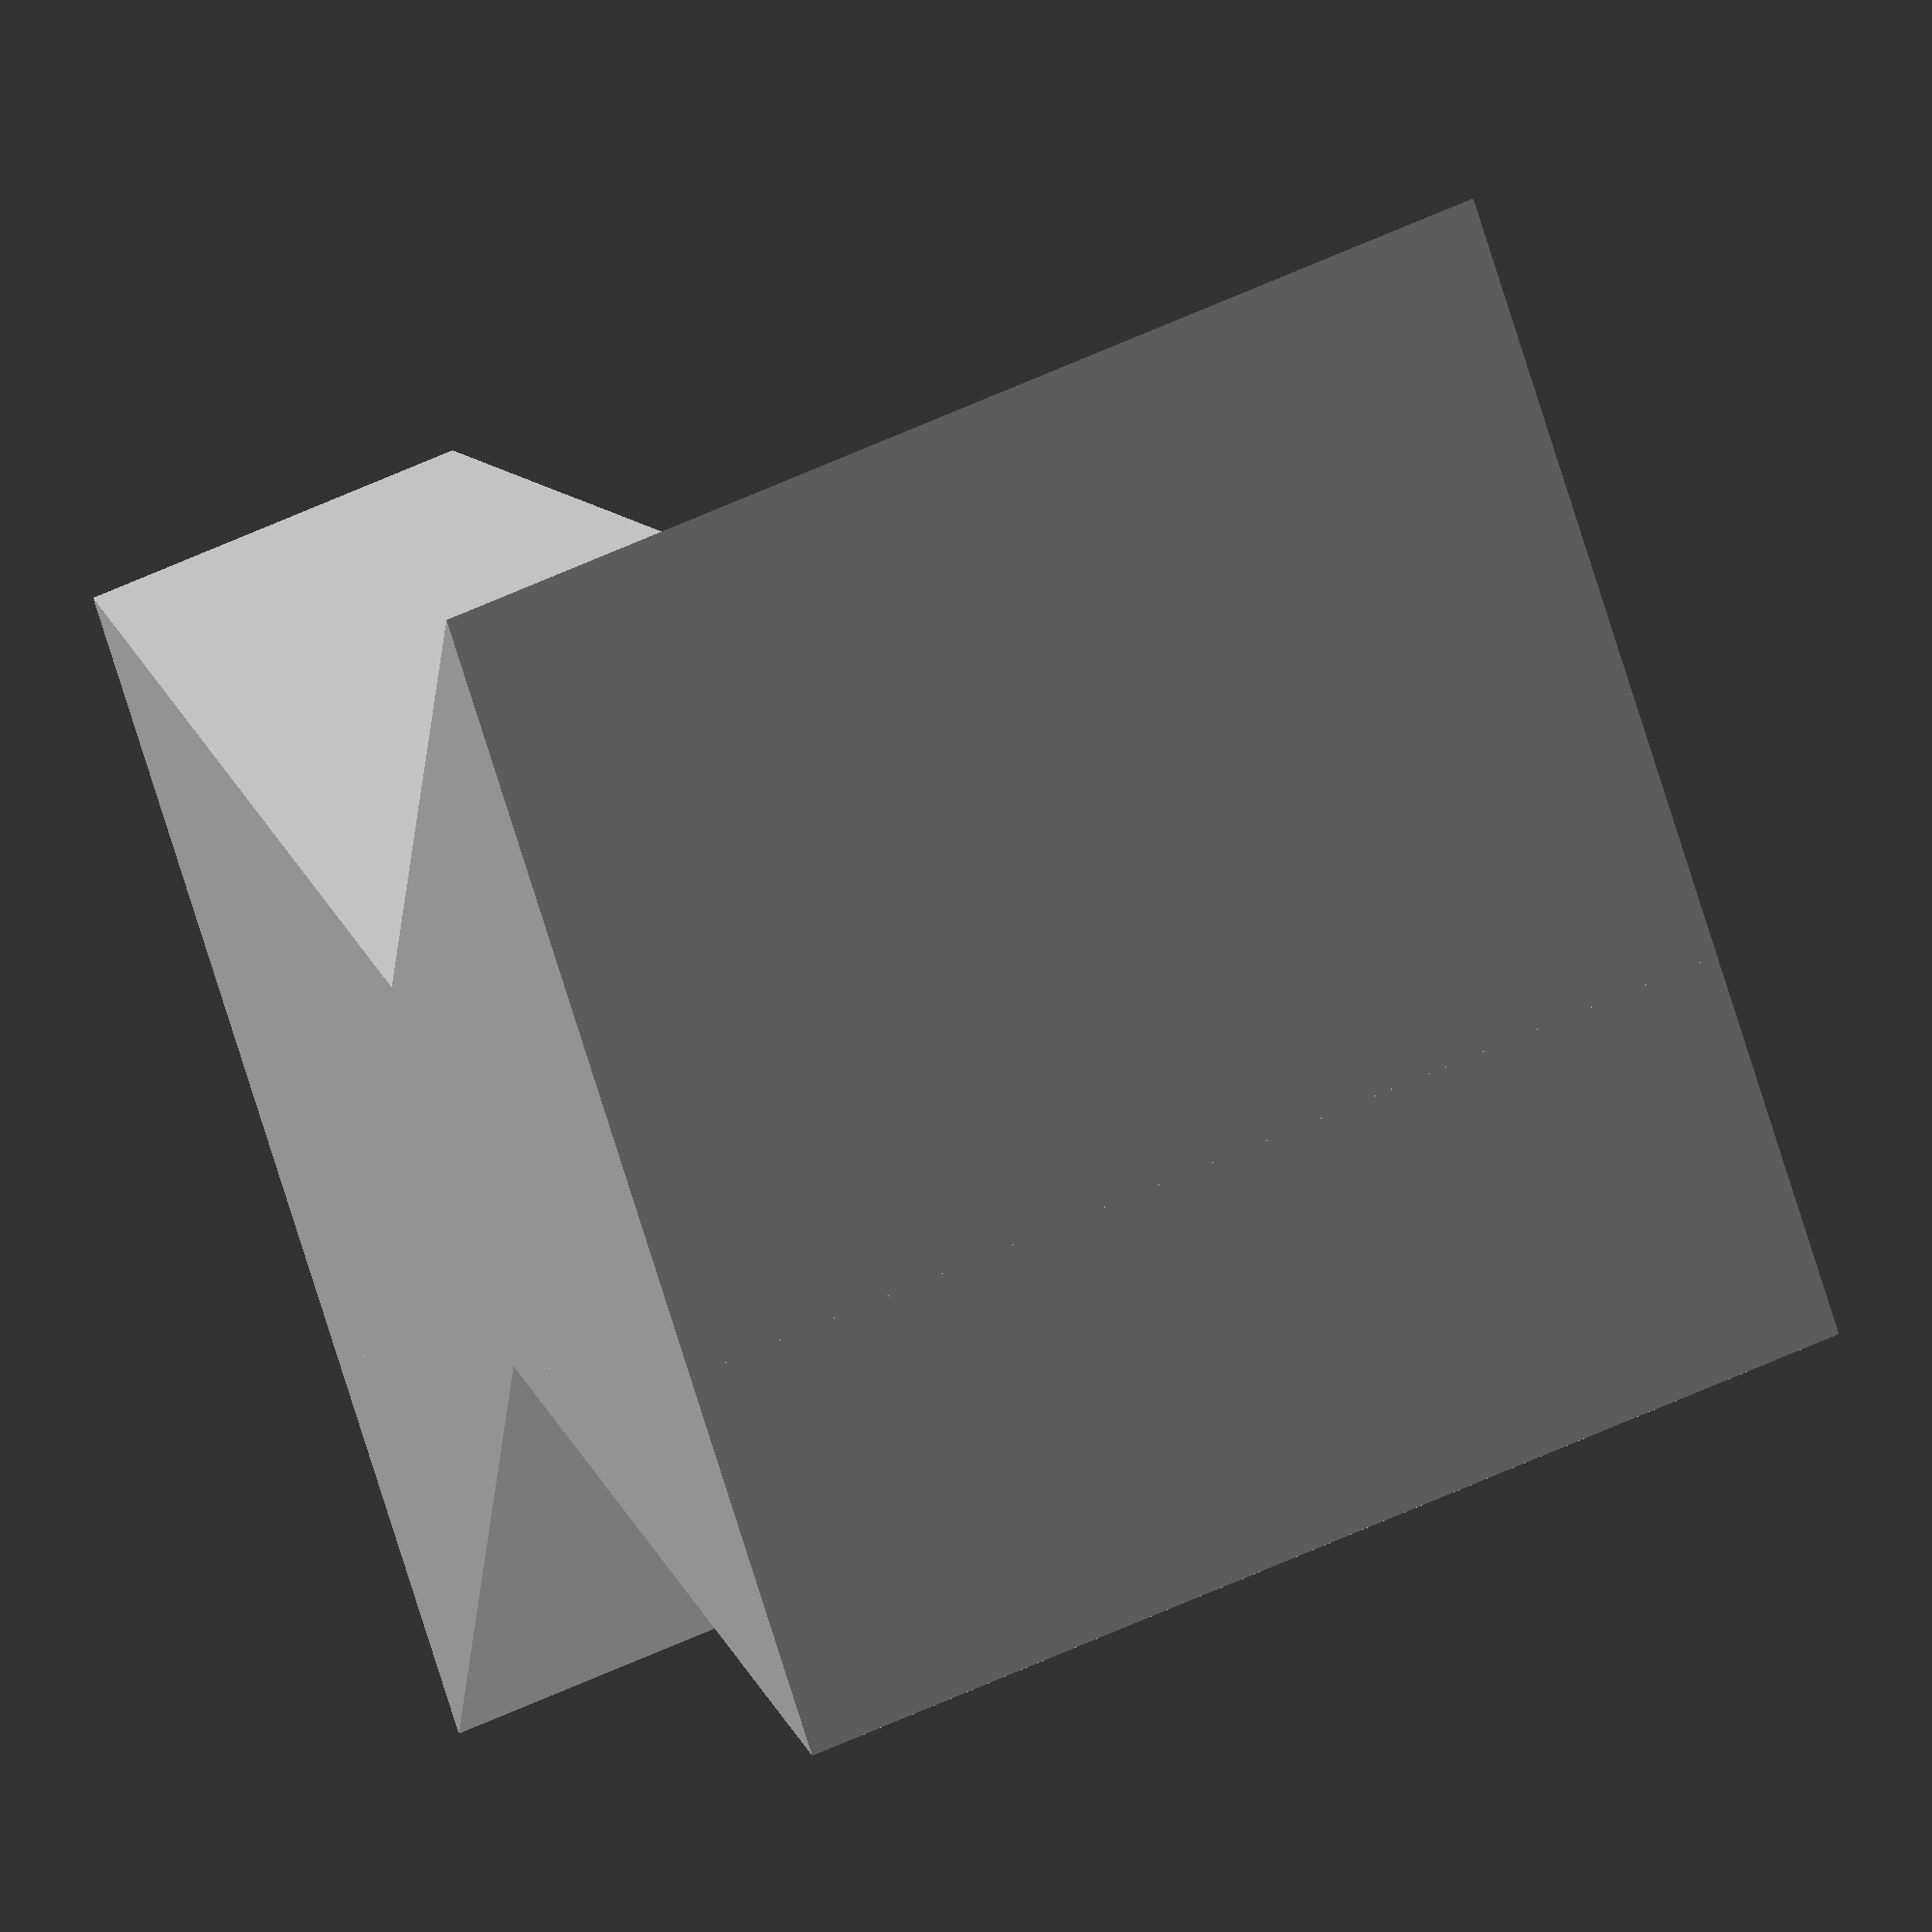
<openscad>
module wall_mount_base (depth = 20, height = 10, wall_thickness = 2, tolerance = 0.2) {
  translate([0, -depth / 2, 0]) {
    baseThickness = wall_thickness + tolerance * 2;
    baseHeight = wall_thickness * 2;
    
    union() {
      translate([-tolerance, 0, 0]) {
        rotate(-90, [1, 0, 0]) {
          linear_extrude(height=depth) {
              polygon(points=[[0,0],[0, baseHeight],[baseThickness, 0]], paths=[[0,1,2]]);
          }
        }  
      }
    
      translate([tolerance, 0, 0]) {
        for(i=[0:$children-1])
          children(i); // do each of the shapes that come after us
      }
    }
  }
}


module wall_mounted_stopper (depth = 20, height = 10, wall_thickness = 2, tolerance = 0.2) {
  wall_mount_base(depth, height, wall_thickness, tolerance) {
    cube(size=[wall_thickness, depth, wall_thickness]);
  }
}

module wall_mounted_hinge (depth = 20, height = 10, wall_thickness = 2, tolerance = 0.1) {
  fullDepth = depth + wall_thickness * 2;

  difference() {  
    wall_mount_base(fullDepth, height, wall_thickness, tolerance) {
      cube(size=[wall_thickness, wall_thickness, wall_thickness + tolerance]);
  
      translate([0, fullDepth - wall_thickness, 0]) {
        cube(size=[wall_thickness, wall_thickness, wall_thickness + tolerance]);
      }
      
      translate([0, 0, wall_thickness + tolerance]) {
        cube(size=[wall_thickness, fullDepth, wall_thickness]);
      }
    }
  
    translate([0, -depth / 2, 0]) {
      rotate(30, [0, 1, 0]) {
        cube(size=[wall_thickness * 3, depth, wall_thickness]);
      }
    }
  }
}

module lid_mounted_hinge (depth = 20, height = 10, wall_thickness = 2, tolerance = 0.1) {
  translate([-tolerance, -depth / 2, 0]) {
      cube(size=[wall_thickness + tolerance, depth, wall_thickness]);
  }
}

module wall_mounted_buckle_anchor_notch (height = 10, wall_thickness = 2) {
  thickness = wall_thickness * 2;
  translate([0, 0, 0]) {
    linear_extrude(height=height) {
      polygon(points=[[0,0],[0, wall_thickness],[wall_thickness, 0]], paths=[[0,1,2]]);
    }  
  }

  translate([thickness / 2, 0, 0]) {
    linear_extrude(height=height) {
      polygon(points=[[0,0],[wall_thickness, wall_thickness],[wall_thickness, 0]], paths=[[0,1,2]]);
    }
  }
}


module wall_mounted_buckle_anchor (depth = 6, height = 6, wall_thickness = 2, tolerance = 0.1) {
  thickness = wall_thickness * 2;
  anchorBodyDepth = depth - wall_thickness * 2;

  difference() {
    union() {
      translate([0, wall_thickness, 0]) {
        cube(size=[thickness, anchorBodyDepth, height]);  
      }
    
      translate([0, anchorBodyDepth + wall_thickness, 0]) {
        wall_mounted_buckle_anchor_notch(height, wall_thickness);
      }
    
      translate([thickness, wall_thickness, 0]) {
        rotate(180, [0, 0, 1]) {
          wall_mounted_buckle_anchor_notch(height, wall_thickness);
        }
      }
    }
  
    translate([0, anchorBodyDepth + wall_thickness * 2 + tolerance, -tolerance]) {
      rotate(90, [1, 0, 0]) {
        linear_extrude(height=depth + (wall_thickness + tolerance) * 2) {
          polygon(points=[[thickness + tolerance,-tolerance],[-tolerance, -tolerance],[thickness + tolerance, thickness + tolerance]], paths=[[0,1,2]]);
        }  
      }
    } 
  }
}

module buckle (depth = 6, height = 6, wall_thickness = 2, tolerance = 0.1) {
  thickness = wall_thickness * 2;
  buckleDepth = depth + wall_thickness * 2;

  difference() {
    translate([0, -wall_thickness, -wall_thickness]) {
      cube(size=[thickness, buckleDepth, height * 2 + wall_thickness * 2]);
    }

    translate([-tolerance, -tolerance, 0]) {
      wall_mounted_buckle_anchor(depth + tolerance, height + tolerance, wall_thickness + tolerance, tolerance);
    }

    translate([-tolerance, 0, height]) {
      cube(size=[thickness + tolerance * 2, depth, height]);
    }
  }
}

wall_thickness = 2;
tolerance = 0.1;
depth = 20;

// !wall_mounted_stopper(depth=depth, wall_thickness=wall_thickness, tolerance=tolerance);
// wall_mounted_hinge(depth=depth, wall_thickness=wall_thickness, tolerance=tolerance);
// lid_mounted_hinge(depth=depth, wall_thickness=wall_thickness, tolerance=tolerance);
wall_mounted_buckle_anchor(wall_thickness=wall_thickness, tolerance=tolerance);
// buckle(wall_thickness=wall_thickness, tolerance=tolerance);

</openscad>
<views>
elev=139.1 azim=325.4 roll=122.1 proj=o view=solid
</views>
